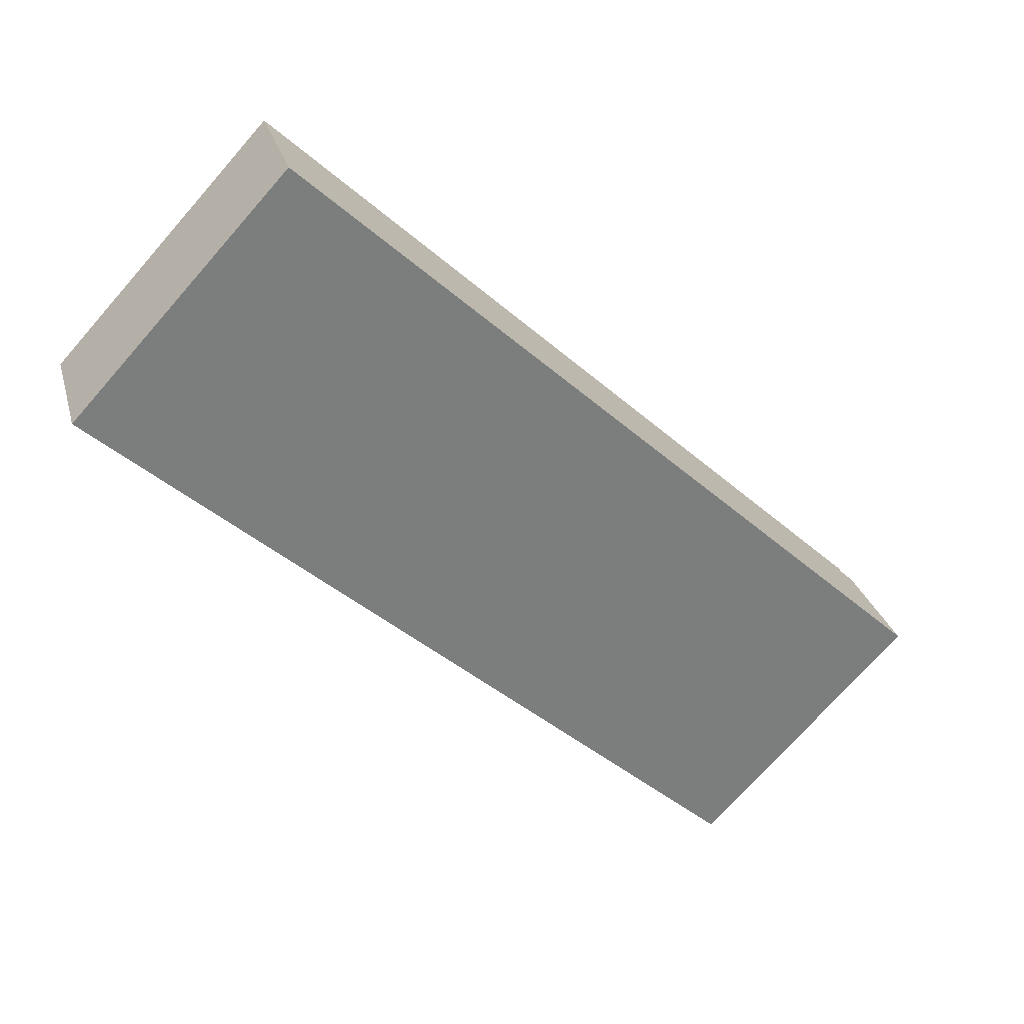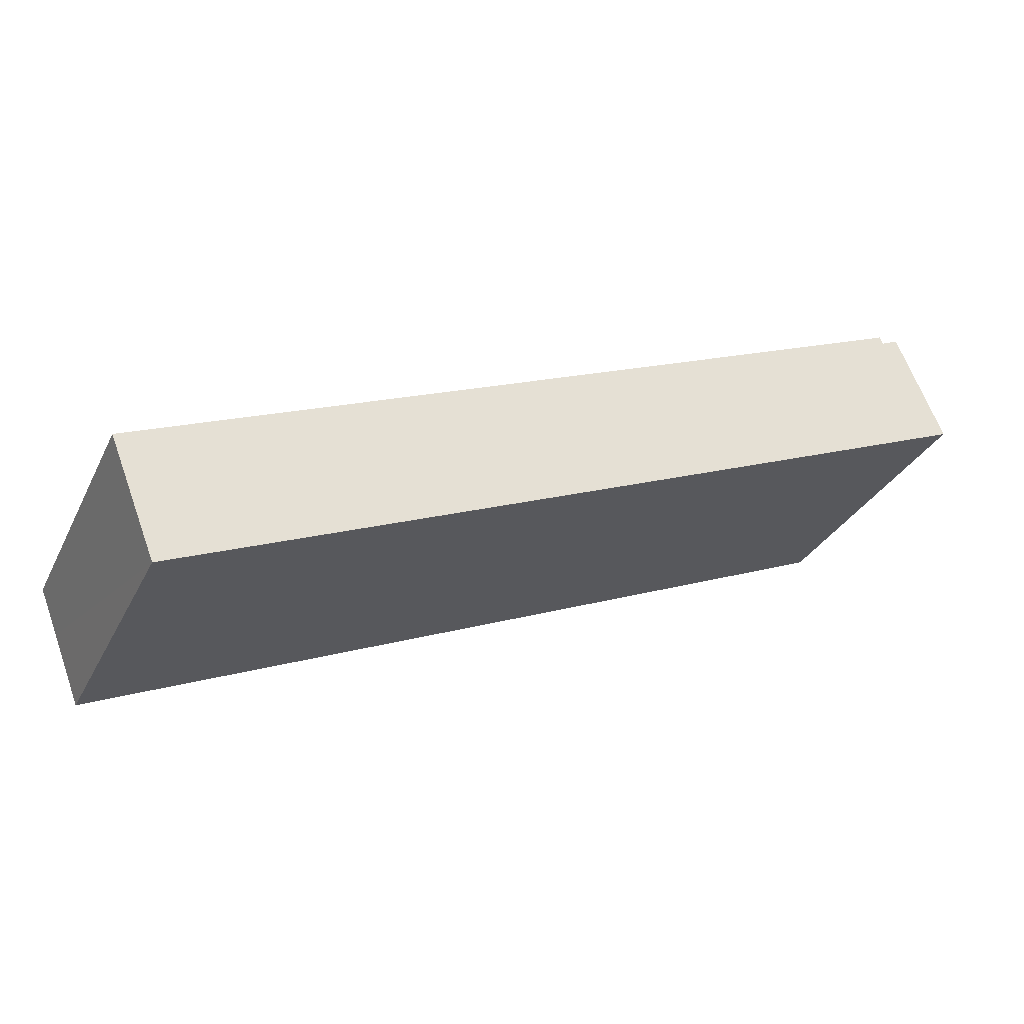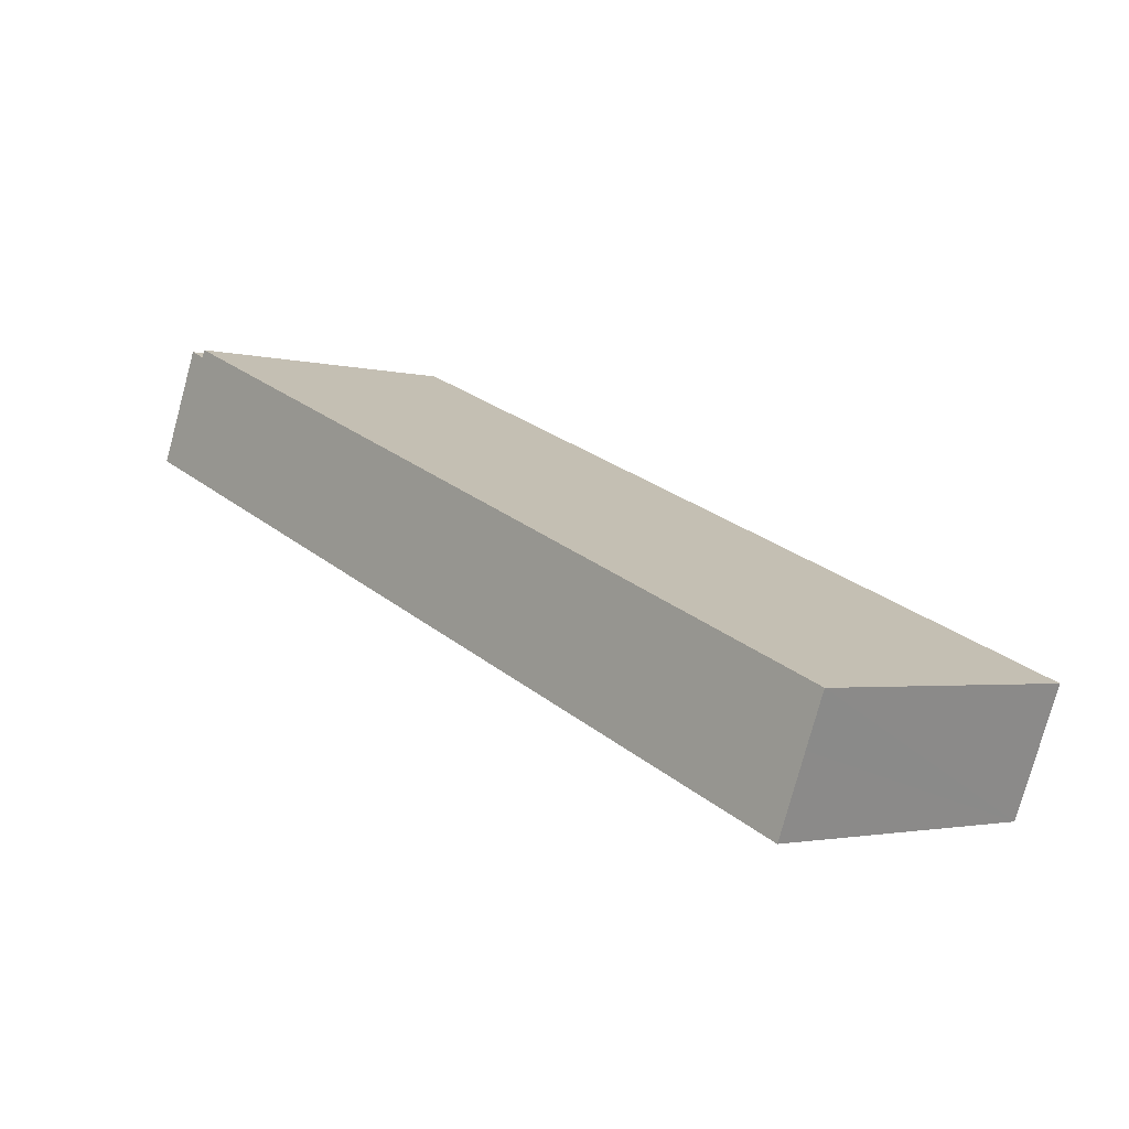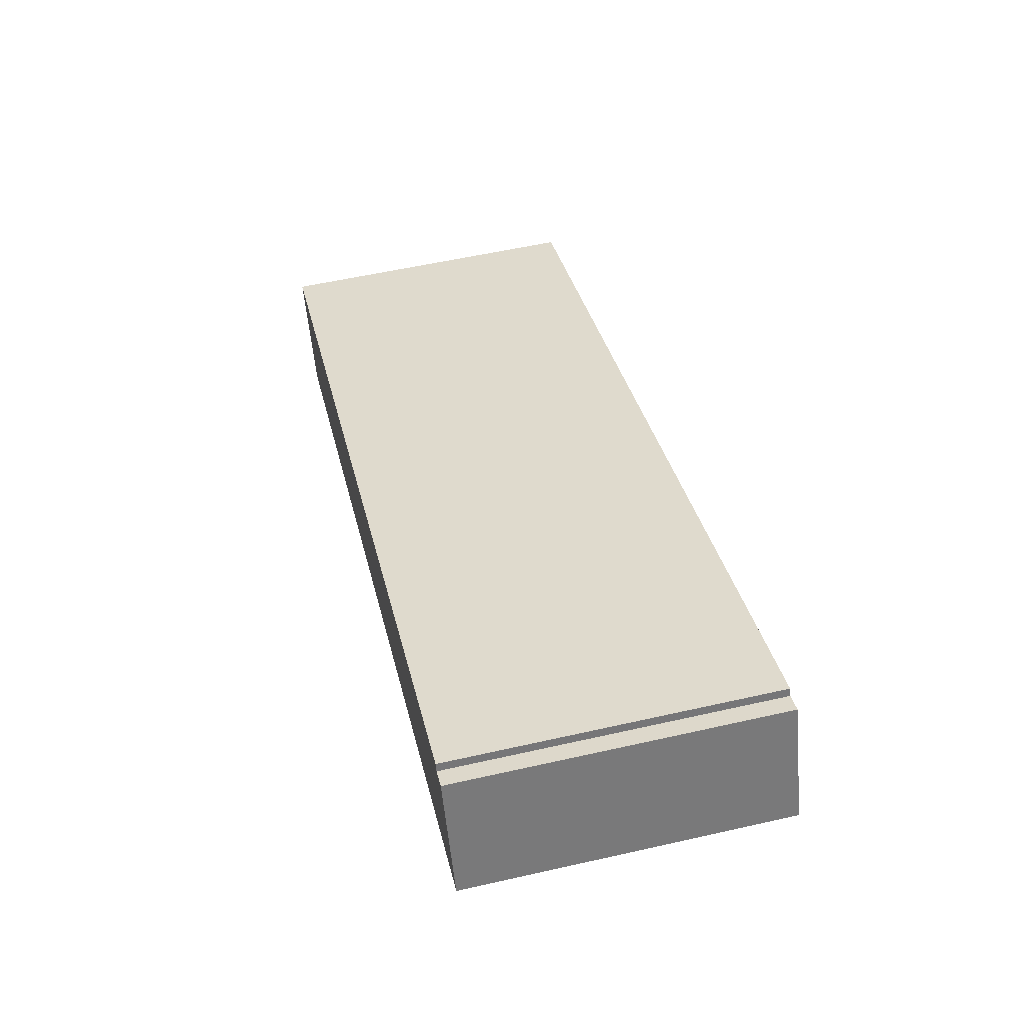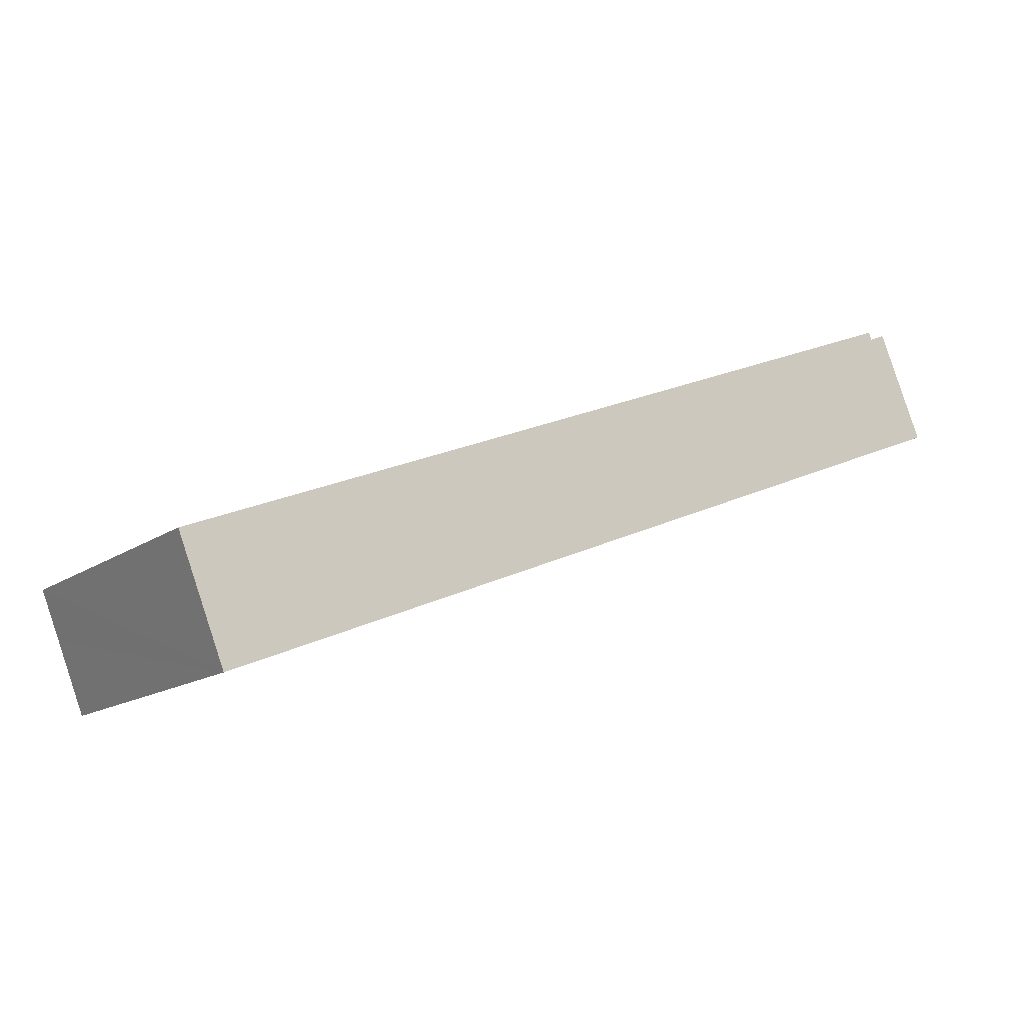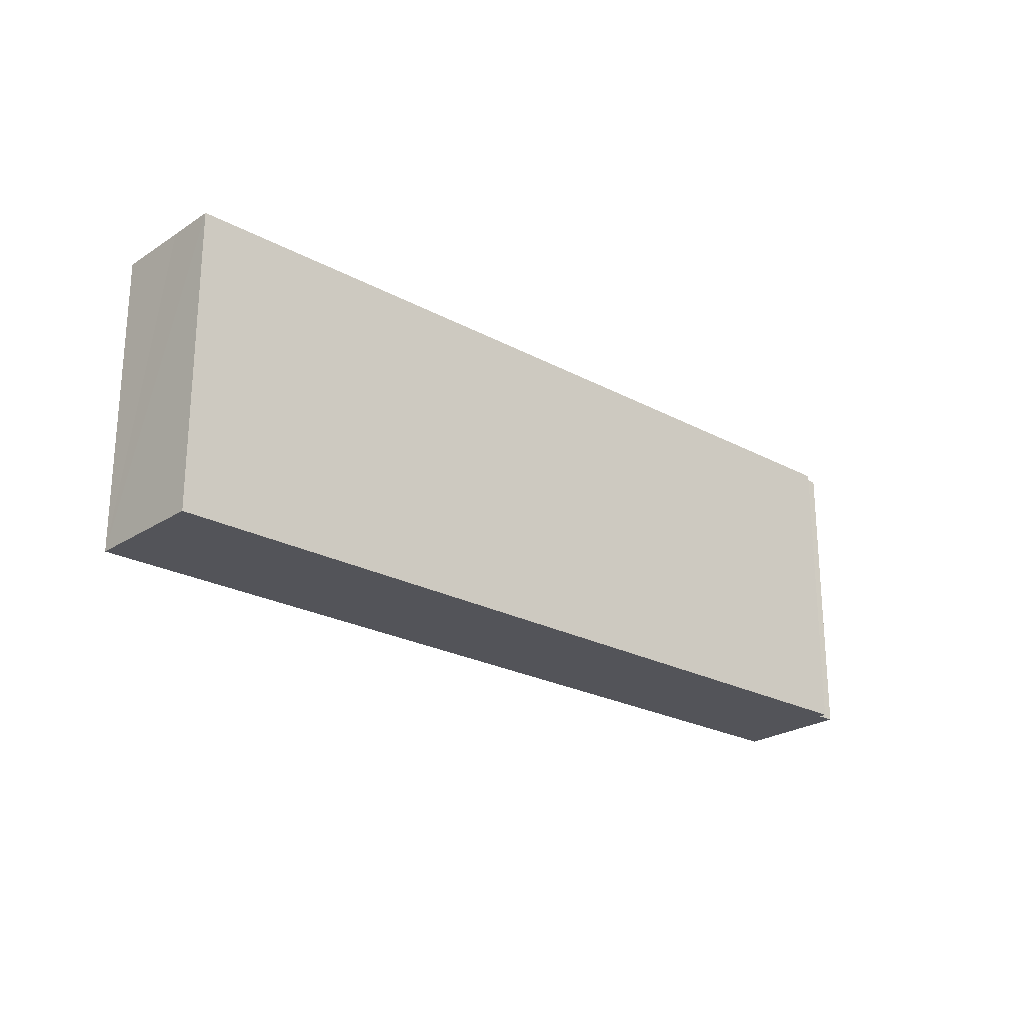
<metadata>
{"format":"obj","ext":"obj","renderer":"f3d","projection":"perspective","resolution":1024,"background":"white","views":[{"elev":-74.1,"azim":-41.5,"up":"+Z"},{"elev":-30.9,"azim":-22.9,"up":"+Z"},{"elev":-2.3,"azim":-133.4,"up":"+Z"},{"elev":56.5,"azim":76.7,"up":"+Z"},{"elev":-14.2,"azim":-34.3,"up":"+Z"},{"elev":-23.7,"azim":-64.4,"up":"+Y"}]}
</metadata>
<code>
v  1.471 9.669 -3.719
v  26.38 9.669 10.55
v  27.87 9.669 7.094
v  25.83 9.669 10.31
v  25.73 9.669 10.55
v  0.59 9.669 -1.478
v  0 9.669 5.921e-16
v  26.38 -6.462e-16 10.55
v  27.87 -4.344e-16 7.094
v  1.471 2.277e-16 -3.719
v  0 0 0
v  0.59 9.05e-17 -1.478
v  25.73 -6.459e-16 10.55
v  25.83 -6.315e-16 10.31
g defaultobject
f 1 2 3
f 2 1 4
f 4 1 5
f 5 1 6
f 5 6 7
f 8 3 2
f 3 8 9
f 9 1 3
f 1 9 10
f 10 6 1
f 6 10 7
f 7 10 11
f 11 10 12
f 11 5 7
f 5 11 13
f 13 4 5
f 4 13 14
f 14 2 4
f 2 14 8
f 8 10 9
f 10 8 14
f 10 14 13
f 10 13 12
f 12 13 11

</code>
